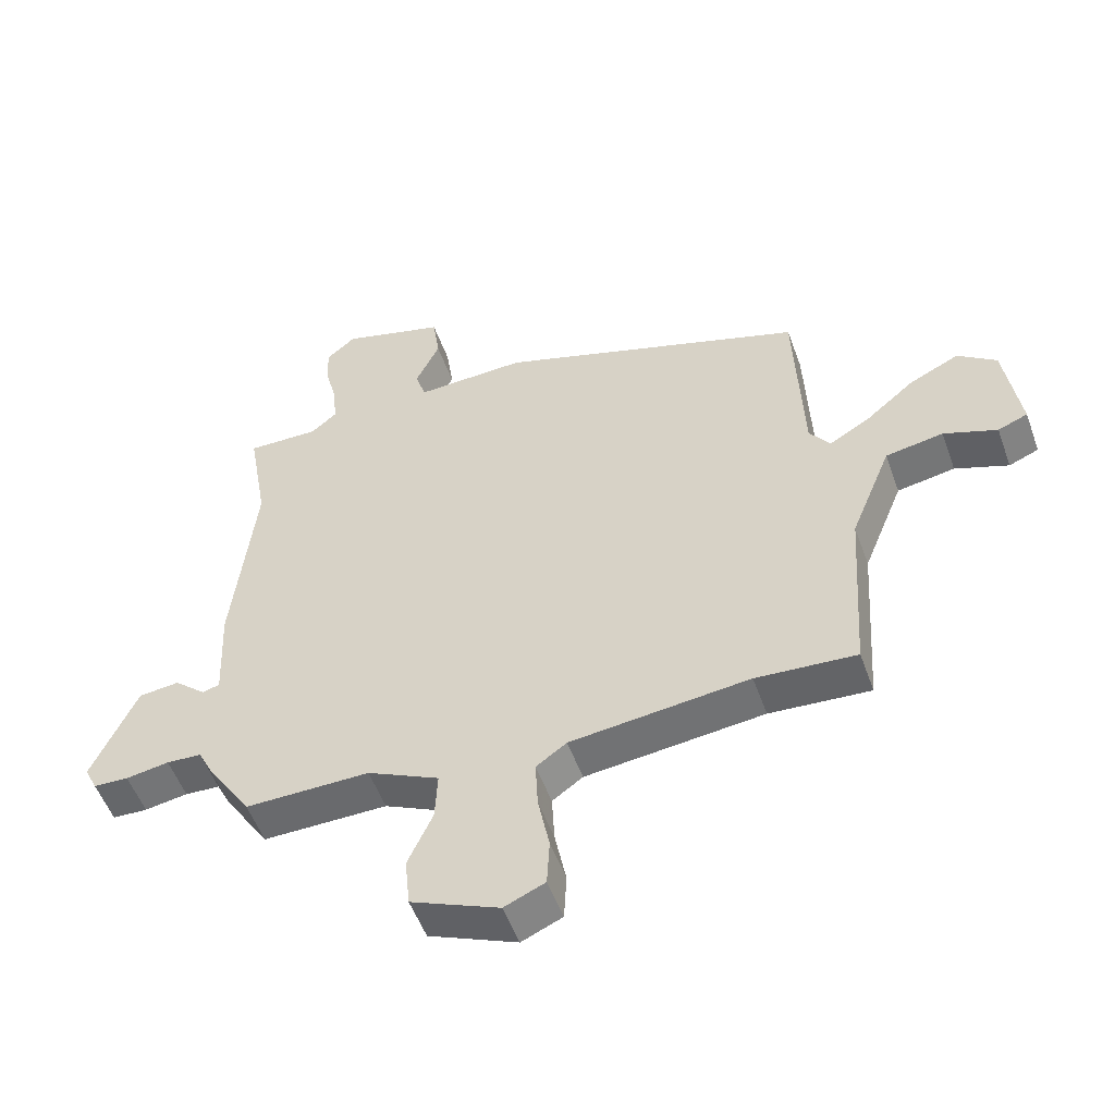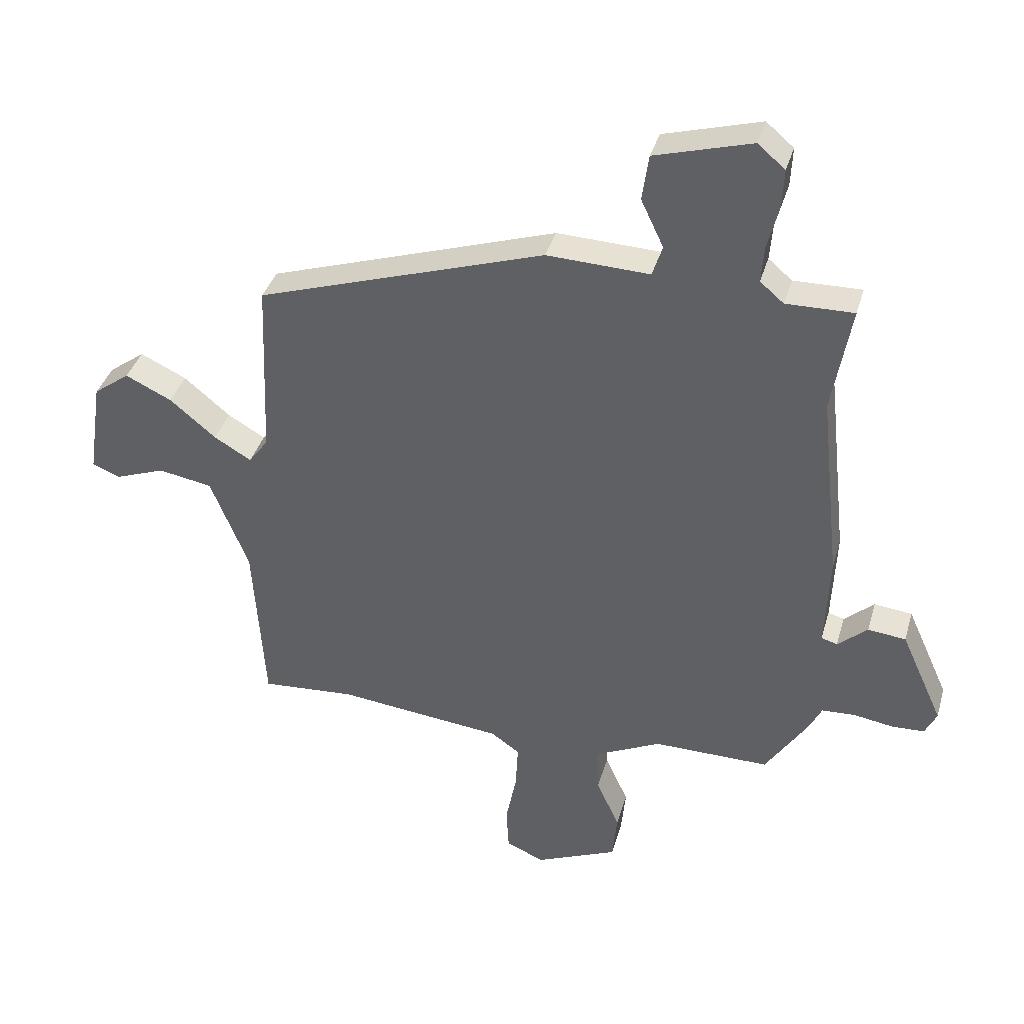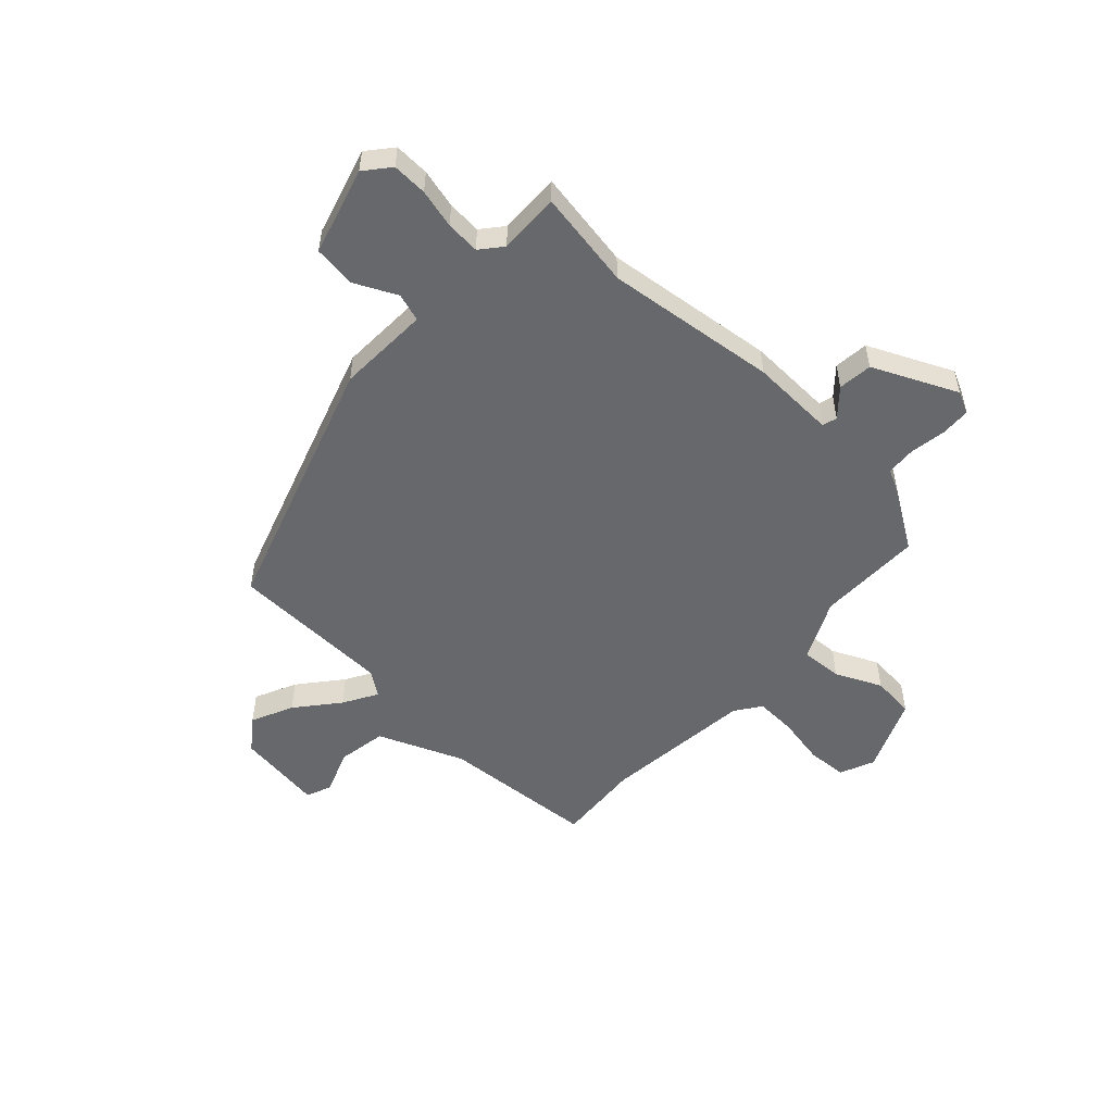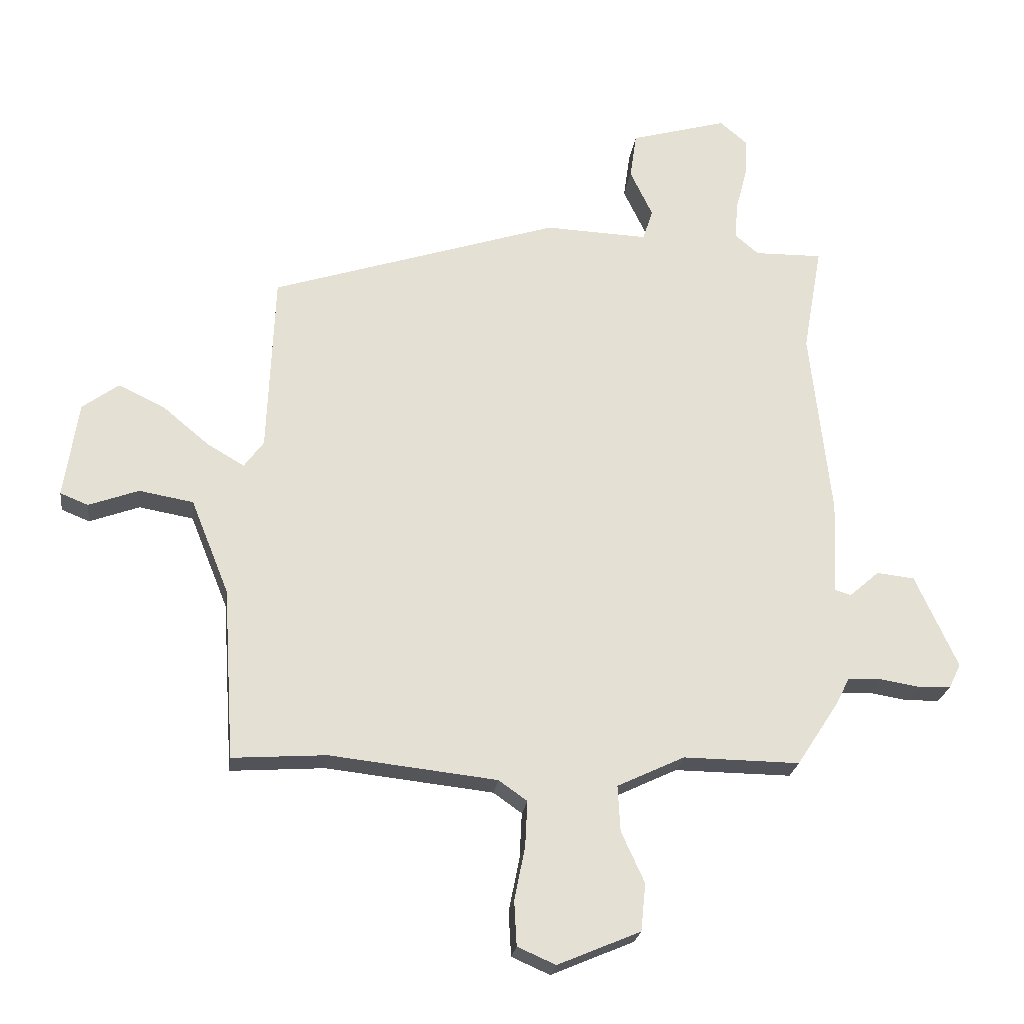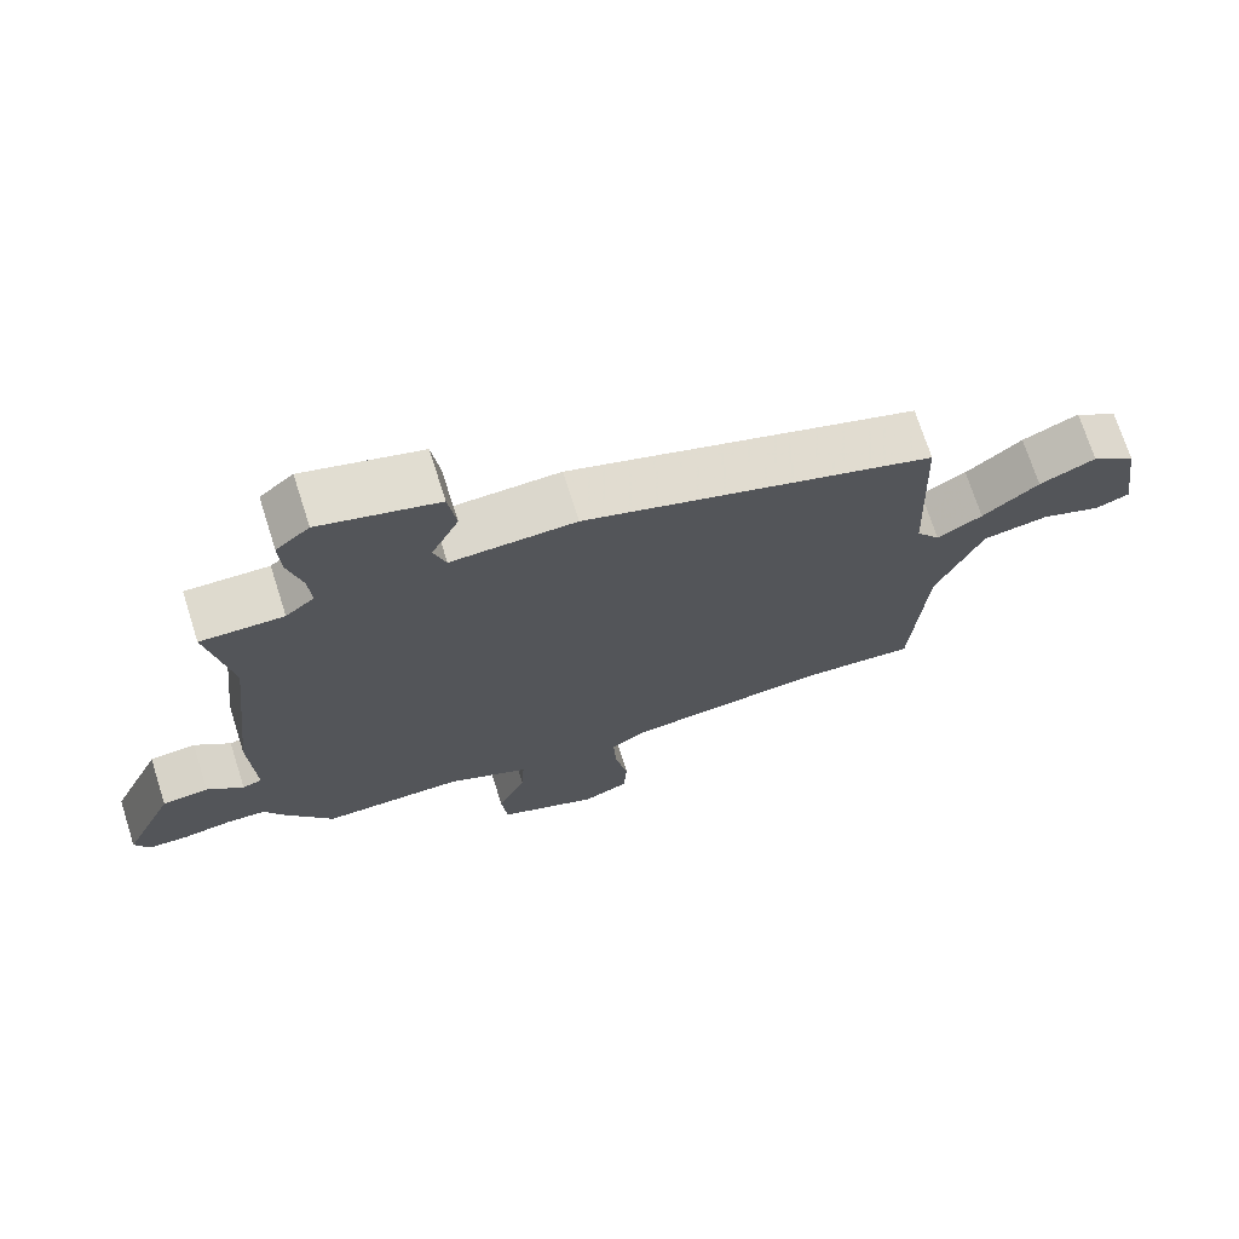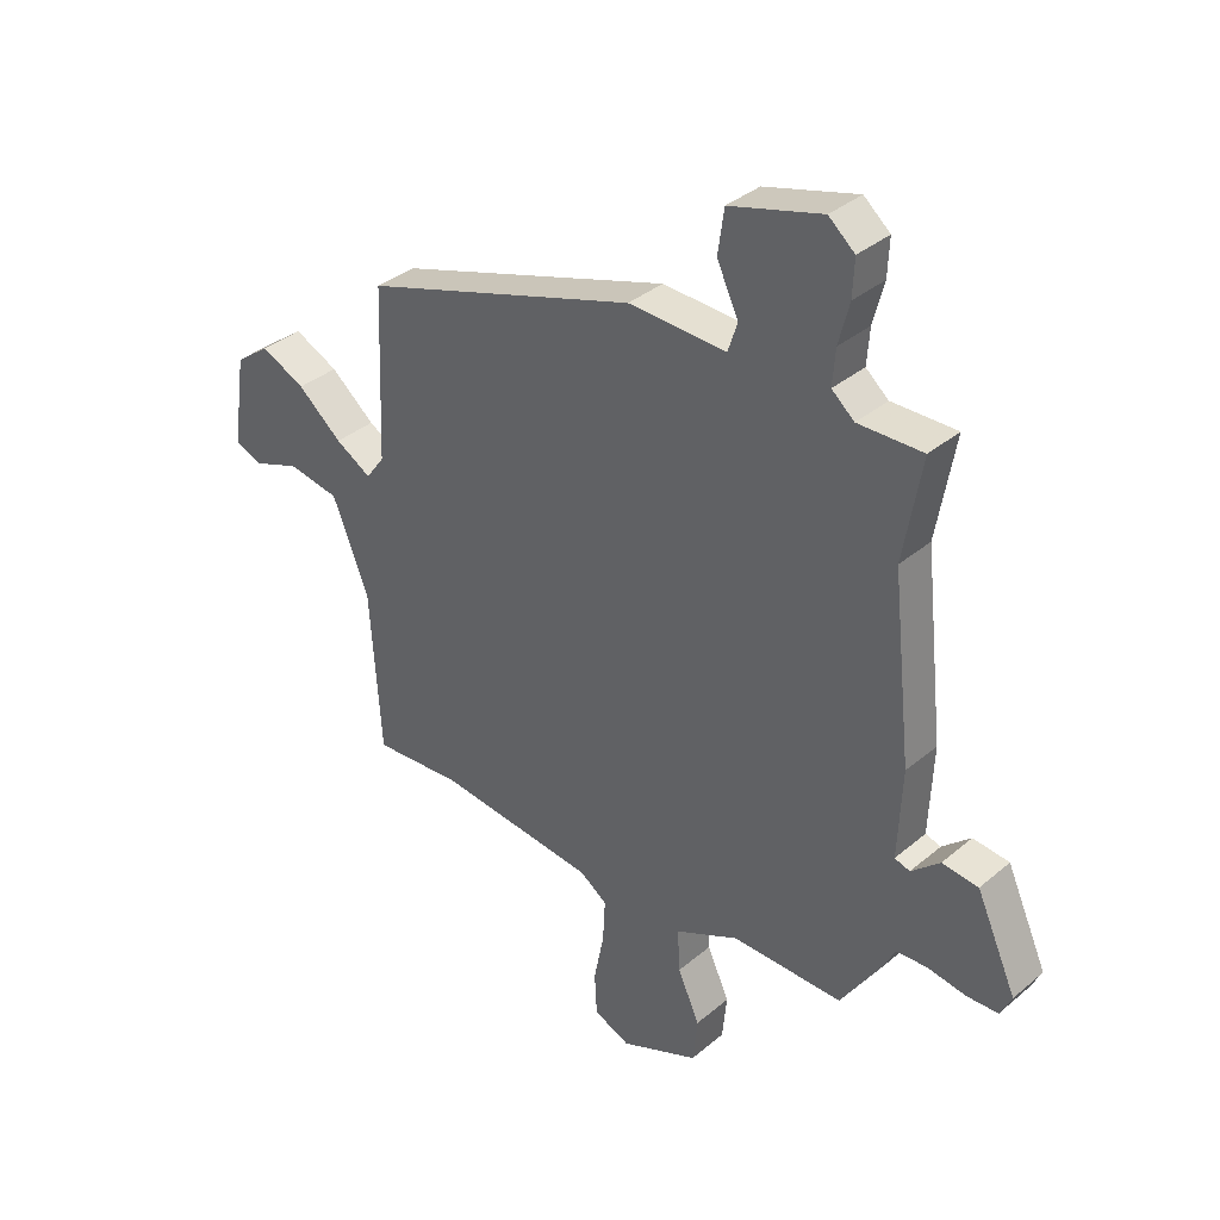
<metadata>
{"format":"obj","ext":"obj","renderer":"f3d","projection":"perspective","resolution":1024,"background":"white","views":[{"elev":-52.9,"azim":-160.4,"up":"+Z"},{"elev":37.5,"azim":15.5,"up":"+Z"},{"elev":-52.4,"azim":47.4,"up":"+Y"},{"elev":-23.6,"azim":-7.4,"up":"+Z"},{"elev":71.7,"azim":162.3,"up":"+Z"},{"elev":35.7,"azim":42.2,"up":"+Z"}]}
</metadata>
<code>
v 0.501 0.07 0.504
v 0.469 0.07 0.322
v 0.504 0.07 0.002
v 0.497 0.07 -0.156
v 0.524 0.07 -0.164
v 0.574 0.07 -0.12
v 0.638 0.07 -0.127
v 0.709 0.07 -0.284
v 0.689 0.07 -0.325
v 0.634 0.07 -0.327
v 0.566 0.07 -0.316
v 0.511 0.07 -0.319
v 0.489 0.07 -0.363
v 0.418 0.07 -0.472
v 0.222 0.07 -0.47
v 0.109 0.07 -0.524
v 0.113 0.07 -0.601
v 0.152 0.07 -0.687
v 0.144 0.07 -0.767
v 0.005 0.07 -0.826
v -0.059 0.07 -0.798
v -0.063 0.07 -0.723
v -0.045 0.07 -0.633
v -0.041 0.07 -0.556
v -0.089 0.07 -0.522
v -0.37 0.07 -0.491
v -0.528 0.07 -0.502
v -0.547 0.07 -0.212
v -0.611 0.07 -0.053
v -0.702 0.07 -0.037
v -0.786 0.07 -0.068
v -0.833 0.07 -0.049
v -0.809 0.07 0.114
v -0.748 0.07 0.159
v -0.67 0.07 0.122
v -0.592 0.07 0.057
v -0.529 0.07 0.02
v -0.496 0.07 0.065
v -0.484 0.07 0.369
v 0.002 0.07 0.527
v 0.175 0.07 0.52
v 0.192 0.07 0.572
v 0.154 0.07 0.652
v 0.165 0.07 0.73
v 0.328 0.07 0.776
v 0.374 0.07 0.737
v 0.371 0.07 0.672
v 0.352 0.07 0.599
v 0.347 0.07 0.536
v 0.387 0.07 0.502
v 0.501 0 0.504
v 0.469 0 0.322
v 0.504 0 0.002
v 0.497 0 -0.156
v 0.524 0 -0.164
v 0.574 0 -0.12
v 0.638 0 -0.127
v 0.709 0 -0.284
v 0.689 0 -0.325
v 0.634 0 -0.327
v 0.566 0 -0.316
v 0.511 0 -0.319
v 0.489 0 -0.363
v 0.418 0 -0.472
v 0.222 0 -0.47
v 0.109 0 -0.524
v 0.113 0 -0.601
v 0.152 0 -0.687
v 0.144 0 -0.767
v 0.005 0 -0.826
v -0.059 0 -0.798
v -0.063 0 -0.723
v -0.045 0 -0.633
v -0.041 0 -0.556
v -0.089 0 -0.522
v -0.37 0 -0.491
v -0.528 0 -0.502
v -0.547 0 -0.212
v -0.611 0 -0.053
v -0.702 0 -0.037
v -0.786 0 -0.068
v -0.833 0 -0.049
v -0.809 0 0.114
v -0.748 0 0.159
v -0.67 0 0.122
v -0.592 0 0.057
v -0.529 0 0.02
v -0.496 0 0.065
v -0.484 0 0.369
v 0.002 0 0.527
v 0.175 0 0.52
v 0.192 0 0.572
v 0.154 0 0.652
v 0.165 0 0.73
v 0.328 0 0.776
v 0.374 0 0.737
v 0.371 0 0.672
v 0.352 0 0.599
v 0.347 0 0.536
v 0.387 0 0.502
f 45 46 47 48
f 45 48 49
f 42 43 44 45
f 41 42 45 49
f 38 39 40 41
f 37 38 41 49
f 33 34 35 36
f 33 36 37
f 30 31 32 33
f 29 30 33 37
f 28 29 37 49
f 26 27 28 49
f 20 21 22 23
f 20 23 24
f 17 18 19 20
f 16 17 20 24
f 15 16 24 25
f 12 13 14 15
f 8 9 10 11
f 8 11 12
f 5 6 7 8
f 4 5 8 12
f 2 3 4
f 50 1 2
f 50 2 4
f 25 26 49 50
f 15 25 50
f 4 12 15 50
f 98 97 96 95
f 99 98 95
f 95 94 93 92
f 99 95 92 91
f 91 90 89 88
f 99 91 88 87
f 86 85 84 83
f 87 86 83
f 83 82 81 80
f 87 83 80 79
f 99 87 79 78
f 99 78 77 76
f 73 72 71 70
f 74 73 70
f 70 69 68 67
f 74 70 67 66
f 75 74 66 65
f 65 64 63 62
f 61 60 59 58
f 62 61 58
f 58 57 56 55
f 62 58 55 54
f 54 53 52
f 52 51 100
f 54 52 100
f 100 99 76 75
f 100 75 65
f 100 65 62 54
f 1 51 52 2
f 2 52 53 3
f 3 53 54 4
f 4 54 55 5
f 5 55 56 6
f 6 56 57 7
f 7 57 58 8
f 8 58 59 9
f 9 59 60 10
f 10 60 61 11
f 11 61 62 12
f 12 62 63 13
f 13 63 64 14
f 14 64 65 15
f 15 65 66 16
f 16 66 67 17
f 17 67 68 18
f 18 68 69 19
f 19 69 70 20
f 20 70 71 21
f 21 71 72 22
f 22 72 73 23
f 23 73 74 24
f 24 74 75 25
f 25 75 76 26
f 26 76 77 27
f 27 77 78 28
f 28 78 79 29
f 29 79 80 30
f 30 80 81 31
f 31 81 82 32
f 32 82 83 33
f 33 83 84 34
f 34 84 85 35
f 35 85 86 36
f 36 86 87 37
f 37 87 88 38
f 38 88 89 39
f 39 89 90 40
f 40 90 91 41
f 41 91 92 42
f 42 92 93 43
f 43 93 94 44
f 44 94 95 45
f 45 95 96 46
f 46 96 97 47
f 47 97 98 48
f 48 98 99 49
f 49 99 100 50
f 50 100 51 1

</code>
